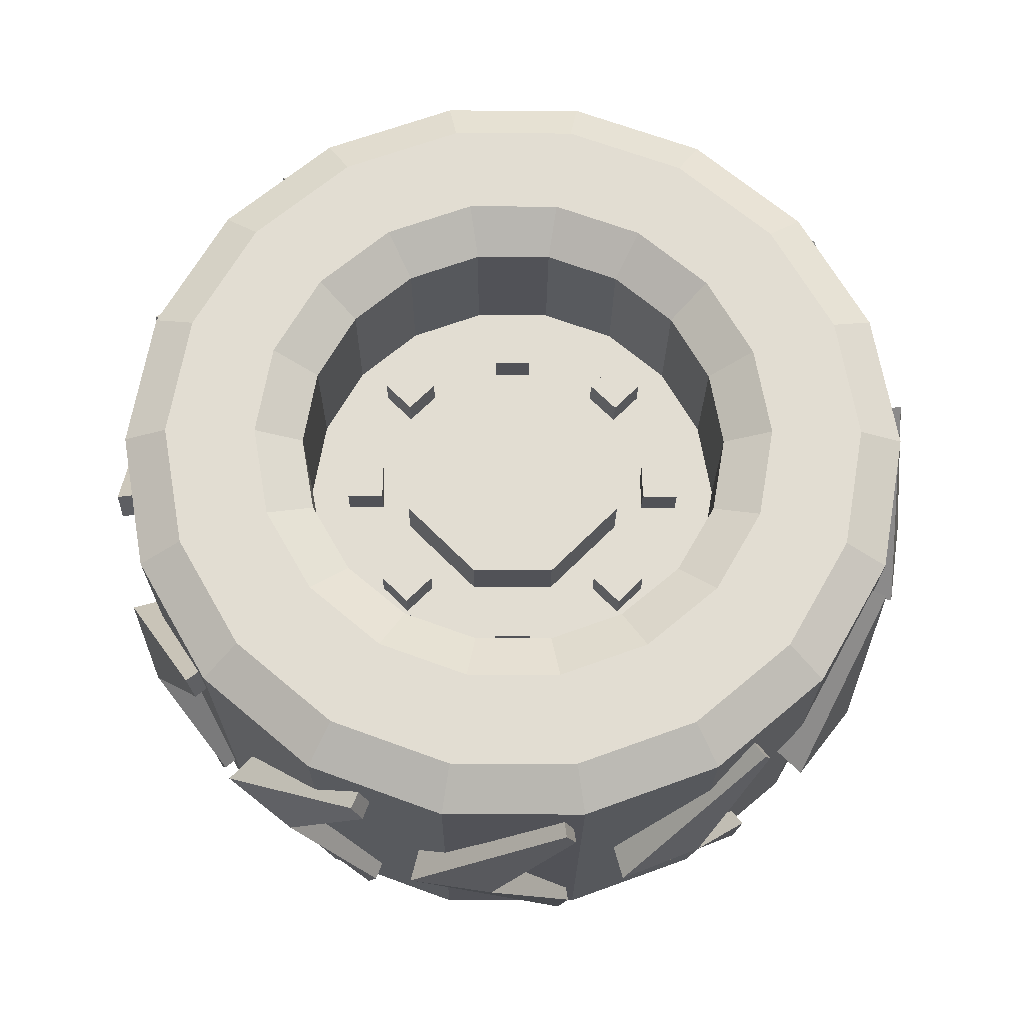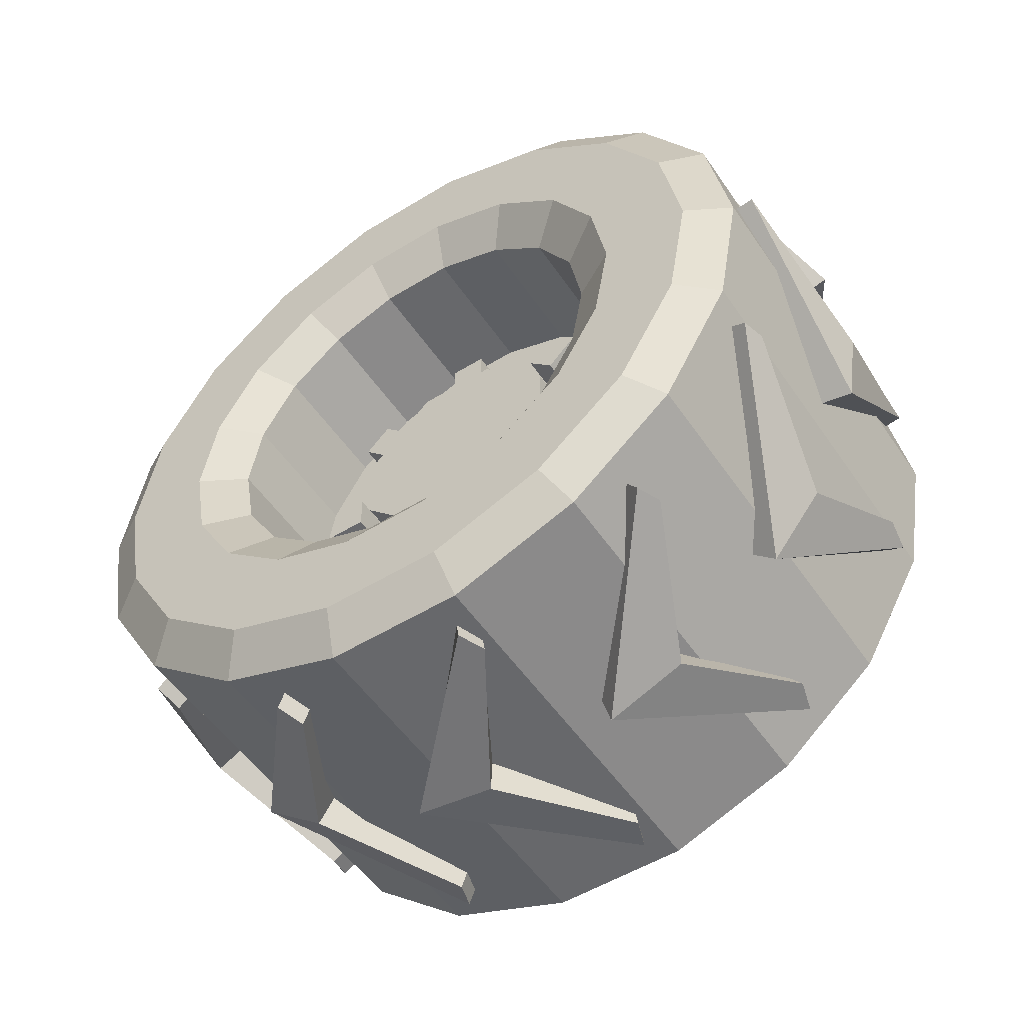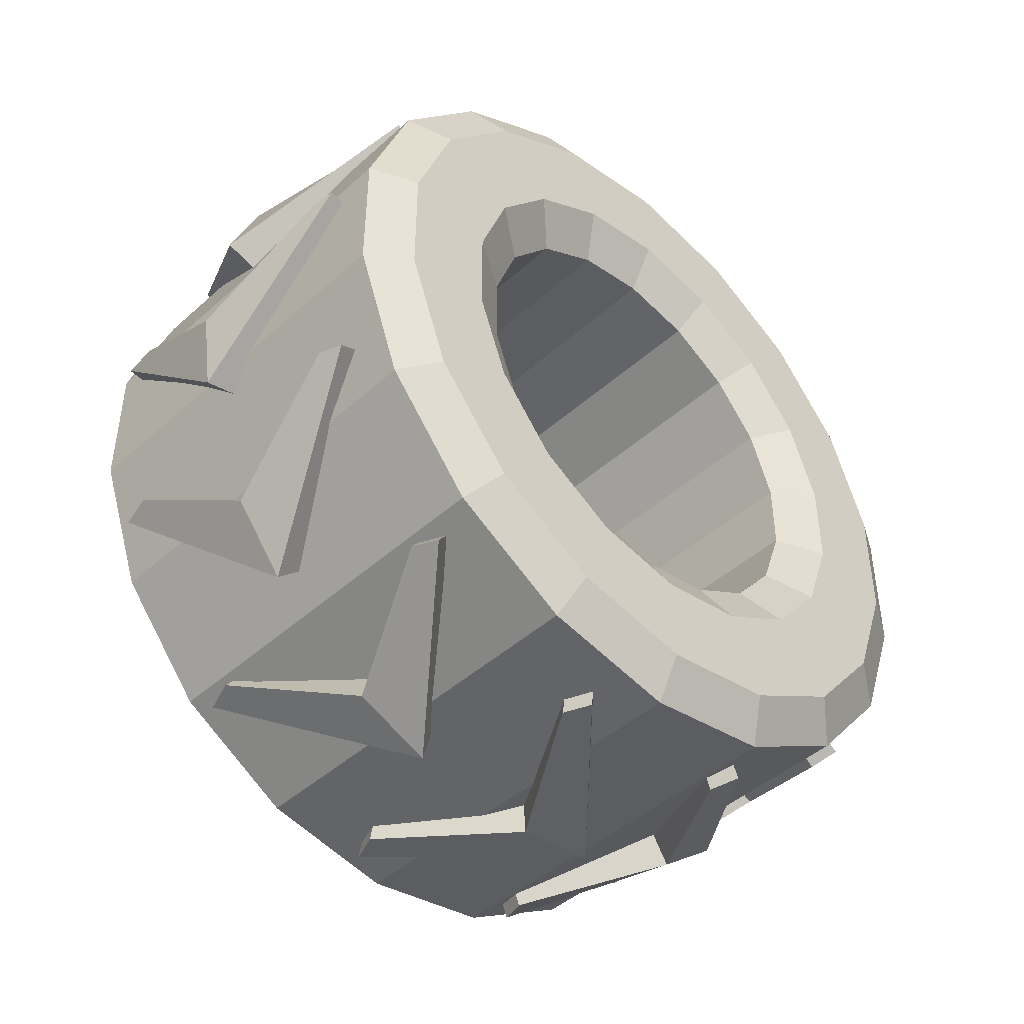
<metadata>
{"format":"obj","ext":"obj","renderer":"f3d","projection":"perspective","resolution":1024,"background":"white","views":[{"elev":-21.6,"azim":-90.4,"up":"+Y"},{"elev":-52.5,"azim":-56.6,"up":"+Y"},{"elev":-45.2,"azim":45.9,"up":"+Z"}]}
</metadata>
<code>
o Car_5_.001_Cube.001
v -0.02503 -0.03371 0.0252
v -0.02503 -0.04115 0.03264
v -0.02503 -0.02627 0.03264
v -0.01451 -0.03371 0.0252
v -0.01451 -0.02627 0.03264
v -0.01451 -0.04115 0.03264
v -0.01451 -0.03371 0.04008
v -0.02503 -0.03371 0.04008
v 0.05911 -0.001609 0.1154
v 0.05911 0.03768 0.1085
v 0.05911 -0.0409 0.1085
v -0.05606 -0.001609 0.1154
v 0.06628 -0.001609 0.1026
v 0.06628 0.03331 0.09649
v 0.06628 -0.03653 0.09649
v 0.06628 -0.001609 0.07648
v 0.06628 0.02437 0.0719
v 0.06628 -0.02758 0.0719
v 0.05858 -0.001609 0.06298
v 0.05858 0.01975 0.05921
v 0.05858 -0.02296 0.05921
v -0.05552 -0.001609 0.06298
v -0.06323 -0.001609 0.07648
v -0.05552 0.01975 0.05921
v -0.05552 -0.02296 0.05921
v -0.06323 -0.02758 0.0719
v -0.05552 -0.04174 0.04837
v -0.06323 -0.05042 0.05871
v -0.05552 -0.05568 0.03176
v 0.05858 -0.04174 0.04837
v 0.05858 -0.05568 0.03176
v 0.06628 -0.05042 0.05871
v 0.06628 -0.06724 0.07876
v 0.06628 -0.06738 0.03851
v 0.06628 -0.0764 0.01372
v 0.06628 -0.09004 0.05159
v 0.06628 -0.1022 0.01827
v 0.05911 -0.1011 0.05798
v 0.05911 -0.1147 0.02049
v 0.05911 -0.07545 0.08854
v -0.05606 -0.1011 0.05798
v -0.05606 -0.1147 0.02049
v -0.05606 -0.07545 0.08854
v -0.06323 -0.09004 0.05159
v -0.06323 -0.1022 0.01827
v -0.06323 -0.06724 0.07876
v -0.06323 -0.06738 0.03851
v -0.06323 -0.0764 0.01372
v -0.06323 -0.0764 -0.01265
v -0.05552 -0.0631 0.01138
v -0.05552 -0.0631 -0.0103
v 0.05858 -0.0631 0.01138
v 0.05858 -0.0631 -0.0103
v 0.06628 -0.0764 -0.01265
v 0.05858 -0.05568 -0.03068
v 0.06628 -0.06738 -0.03744
v 0.05858 -0.04174 -0.04729
v -0.05552 -0.05568 -0.03068
v -0.05552 -0.04174 -0.04729
v -0.06323 -0.06738 -0.03744
v -0.06323 -0.09004 -0.05052
v -0.06323 -0.05042 -0.05764
v -0.06323 -0.02758 -0.07083
v -0.06323 -0.06724 -0.07768
v -0.06323 -0.03653 -0.09541
v -0.05606 -0.07545 -0.08747
v -0.05606 -0.0409 -0.1074
v -0.05606 -0.1011 -0.0569
v 0.05911 -0.07545 -0.08747
v 0.05911 -0.0409 -0.1074
v 0.05911 -0.1011 -0.0569
v 0.06628 -0.06724 -0.07768
v 0.06628 -0.03653 -0.09541
v 0.06628 -0.09004 -0.05052
v 0.06628 -0.05042 -0.05764
v 0.06628 -0.02758 -0.07083
v 0.06628 -0.001609 -0.07541
v 0.05858 -0.02296 -0.05814
v 0.05858 -0.001609 -0.0619
v -0.05552 -0.02296 -0.05814
v -0.05552 -0.001609 -0.0619
v -0.05552 0.01975 -0.05814
v -0.06323 -0.001609 -0.07541
v -0.06323 0.02437 -0.07083
v -0.06323 -0.001609 -0.1016
v -0.06323 0.03331 -0.09541
v -0.05606 -0.001609 -0.1143
v -0.05606 0.03768 -0.1074
v 0.05911 -0.001609 -0.1143
v 0.05911 0.03768 -0.1074
v 0.06628 -0.001609 -0.1016
v 0.06628 0.03331 -0.09541
v 0.06628 0.06403 -0.07768
v 0.06628 0.02437 -0.07083
v 0.06628 0.04721 -0.05764
v 0.05858 0.01975 -0.05814
v 0.05858 0.03853 -0.04729
v 0.05858 0.05246 -0.03068
v -0.05552 0.03853 -0.04729
v -0.06323 0.04721 -0.05764
v -0.05552 0.05246 -0.03068
v -0.06323 0.06416 -0.03744
v -0.05552 0.05988 -0.0103
v -0.06323 0.07318 -0.01265
v -0.05552 0.05988 0.01138
v 0.05858 0.05988 -0.0103
v 0.05858 0.05988 0.01138
v 0.06628 0.07318 -0.01265
v 0.06628 0.09895 -0.01719
v 0.06628 0.07318 0.01372
v 0.06628 0.06416 -0.03744
v 0.06628 0.08682 -0.05052
v 0.05911 0.09788 -0.0569
v 0.05911 0.1115 -0.01941
v 0.05911 0.07223 -0.08747
v -0.05606 0.09788 -0.0569
v -0.05606 0.1115 -0.01941
v -0.05606 0.07223 -0.08747
v -0.06323 0.08682 -0.05052
v -0.06323 0.09895 -0.01719
v -0.06323 0.06403 -0.07768
v -0.06323 0.09895 0.01827
v -0.06323 0.08682 0.05159
v -0.05606 0.1115 0.02049
v -0.06323 0.07318 0.01372
v -0.06323 0.06416 0.03851
v -0.06323 0.04721 0.05871
v -0.05552 0.05246 0.03176
v -0.05552 0.03853 0.04837
v 0.05858 0.05246 0.03176
v 0.05858 0.03853 0.04837
v 0.06628 0.06416 0.03851
v 0.06628 0.08682 0.05159
v 0.06628 0.04721 0.05871
v 0.06628 0.06403 0.07876
v 0.05911 0.07223 0.08854
v 0.05911 0.09788 0.05798
v -0.05606 0.07223 0.08854
v -0.05606 0.03768 0.1085
v -0.05606 0.09788 0.05798
v -0.06323 0.06403 0.07876
v -0.06323 0.03331 0.09649
v -0.06323 -0.001609 0.1026
v -0.06323 0.02437 0.0719
v -0.06323 -0.03653 0.09649
v -0.05606 -0.0409 0.1085
v 0.05911 0.1115 0.02049
v 0.06628 0.09895 0.01827
v 0.06628 -0.1022 -0.01719
v 0.05911 -0.1147 -0.01941
v -0.05606 -0.1147 -0.01941
v -0.06323 -0.1022 -0.01719
v 0.03956 0.03845 -0.1045
v 0.04778 0.0411 -0.1035
v 0.03956 0.04057 -0.1101
v 0.00028 0.05897 -0.09427
v -0.039 0.03845 -0.1045
v 0.00028 0.06473 -0.1033
v -0.039 0.04057 -0.1101
v 0.00028 0.08399 -0.08813
v -0.04722 0.04336 -0.109
v 0.04778 0.04336 -0.109
v 0.00028 0.07657 -0.08045
v -0.04722 0.0411 -0.1035
v 0.03956 0.08564 -0.07035
v 0.04778 0.08743 -0.06819
v 0.03956 0.09025 -0.0741
v 0.00028 0.09826 -0.05125
v -0.039 0.08564 -0.07035
v 0.00028 0.1077 -0.05617
v -0.039 0.09025 -0.0741
v 0.00028 0.1169 -0.03332
v -0.04722 0.09214 -0.07183
v 0.04778 0.09214 -0.07183
v 0.00028 0.1066 -0.03039
v -0.04722 0.08743 -0.06819
v 0.03956 0.1094 -0.01704
v 0.04778 0.1099 -0.01426
v 0.03956 0.1153 -0.01797
v 0.00028 0.1108 0.005703
v -0.039 0.1094 -0.01704
v 0.00028 0.1214 0.006192
v -0.039 0.1153 -0.01797
v 0.00028 0.1179 0.03044
v -0.04722 0.1158 -0.01504
v 0.04778 0.1158 -0.01504
v 0.00028 0.1076 0.02785
v -0.04722 0.1099 -0.01426
v 0.03956 0.1033 0.04082
v 0.04778 0.1023 0.04348
v 0.03956 0.1089 0.04296
v 0.000279 0.09303 0.06132
v -0.039 0.1033 0.04082
v 0.000279 0.102 0.0671
v -0.039 0.1089 0.04296
v 0.000279 0.08685 0.08633
v -0.04722 0.1078 0.04575
v 0.04778 0.1078 0.04575
v 0.000279 0.07919 0.07889
v -0.04722 0.1023 0.04348
v 0.03956 0.06906 0.08794
v 0.04778 0.0669 0.08973
v 0.03956 0.0728 0.09256
v 0.000279 0.04993 0.1005
v -0.039 0.06906 0.08794
v 0.000279 0.05483 0.11
v -0.039 0.0728 0.09256
v 0.000279 0.03196 0.1191
v -0.04722 0.07053 0.09445
v 0.04778 0.07053 0.09445
v 0.000279 0.02905 0.1088
v -0.04722 0.0669 0.08973
v 0.03956 0.0157 0.1116
v 0.04778 0.01292 0.1121
v 0.03956 0.01661 0.1175
v 0.000279 -0.007047 0.1129
v -0.039 0.0157 0.1116
v 0.000279 -0.007559 0.1236
v -0.039 0.01661 0.1175
v 0.000279 -0.0318 0.12
v -0.04722 0.01368 0.118
v 0.04778 0.01368 0.118
v 0.000279 -0.02919 0.1097
v -0.04722 0.01292 0.1121
v 0.03956 -0.04216 0.1054
v 0.04778 -0.0448 0.1044
v 0.03956 -0.0443 0.1109
v 0.000279 -0.06263 0.09504
v -0.039 -0.04216 0.1054
v 0.000279 -0.06842 0.104
v -0.039 -0.0443 0.1109
v 0.000279 -0.08763 0.08882
v -0.04722 -0.04709 0.1099
v 0.04778 -0.04709 0.1099
v 0.000279 -0.08017 0.08117
v -0.04722 -0.0448 0.1044
v 0.03956 -0.08919 0.07102
v 0.04778 -0.09098 0.06885
v 0.03956 -0.09383 0.07475
v 0.000279 -0.1017 0.05186
v -0.039 -0.08919 0.07102
v 0.000279 -0.1112 0.05674
v -0.039 -0.09383 0.07475
v 0.00028 -0.1203 0.03385
v -0.04722 -0.0957 0.07246
v 0.04778 -0.0957 0.07246
v 0.00028 -0.11 0.03096
v -0.04722 -0.09098 0.06885
v 0.03956 -0.1127 0.0176
v 0.04778 -0.1132 0.01482
v 0.03956 -0.1186 0.01851
v 0.00028 -0.114 -0.005143
v -0.039 -0.1127 0.0176
v 0.00028 -0.1247 -0.005678
v -0.039 -0.1186 0.0185
v 0.00028 -0.1211 -0.02992
v -0.04722 -0.1191 0.01557
v 0.04778 -0.1191 0.01557
v 0.00028 -0.1107 -0.02728
v -0.04722 -0.1132 0.01482
v 0.03956 -0.1064 -0.04024
v 0.04778 -0.1054 -0.04288
v 0.03956 -0.1119 -0.0424
v 0.00028 -0.09601 -0.06069
v -0.039 -0.1064 -0.04024
v 0.00028 -0.105 -0.0665
v -0.039 -0.1119 -0.0424
v 0.00028 -0.08974 -0.08568
v -0.04722 -0.1109 -0.04517
v 0.04778 -0.1109 -0.04517
v 0.00028 -0.0821 -0.07821
v -0.04722 -0.1054 -0.04288
v 0.03956 -0.07194 -0.08721
v 0.04778 -0.06975 -0.08897
v 0.03956 -0.07566 -0.09185
v 0.00028 -0.05274 -0.09969
v -0.039 -0.07194 -0.08721
v 0.00028 -0.0576 -0.1092
v -0.039 -0.07566 -0.09185
v 0.00028 -0.03469 -0.1182
v -0.04722 -0.07336 -0.0937
v 0.04778 -0.07336 -0.0937
v 0.00028 -0.03183 -0.1079
v -0.04722 -0.06975 -0.08897
v 0.03956 -0.01847 -0.1106
v 0.04778 -0.01568 -0.1111
v 0.03956 -0.01935 -0.1165
v 0.00028 0.004283 -0.1118
v -0.039 -0.01847 -0.1106
v 0.00028 0.004841 -0.1225
v -0.039 -0.01935 -0.1165
v 0.00028 0.02907 -0.1189
v -0.04722 -0.01642 -0.117
v 0.04778 -0.01642 -0.117
v 0.00028 0.02642 -0.1085
v -0.04722 -0.01568 -0.1111
v -0.01579 -0.001609 0.06862
v -0.01579 0.04215 0.05269
v -0.01579 -0.04537 0.05269
v -0.01579 -0.001609 0.0216
v -0.01579 0.01193 0.01668
v -0.01579 -0.01515 0.01668
v -0.01579 -0.02236 0.004195
v -0.01579 -0.01985 -0.009997
v -0.01579 -0.06865 0.01236
v -0.01579 -0.06057 -0.0335
v -0.01579 -0.02489 -0.06344
v -0.01579 0.02168 -0.06344
v -0.01579 -0.008814 -0.01926
v -0.01579 0.005597 -0.01926
v -0.01579 0.01664 -0.009997
v -0.01579 0.01914 0.004195
v -0.01579 0.05735 -0.0335
v -0.01579 0.06544 0.01236
v -0.02503 0.03853 0.005797
v -0.02503 0.03853 -0.004724
v -0.02503 0.04906 0.005797
v -0.01451 0.03853 0.005797
v -0.01451 0.04906 0.005797
v -0.01451 0.03853 -0.004724
v -0.01451 0.04906 -0.004724
v -0.02503 0.04906 -0.004724
v -0.02503 0.003652 -0.03961
v -0.02503 0.003652 -0.05013
v -0.02503 -0.006869 -0.03961
v -0.01451 0.003652 -0.03961
v -0.01451 -0.006869 -0.03961
v -0.01451 0.003652 -0.05013
v -0.01451 -0.006869 -0.05013
v -0.02503 -0.006869 -0.05013
v -0.02503 -0.04175 -0.004724
v -0.02503 -0.05227 -0.004724
v -0.02503 -0.04175 0.005797
v -0.01451 -0.04175 -0.004724
v -0.01451 -0.05227 -0.004724
v -0.01451 -0.04175 0.005797
v -0.01451 -0.05227 0.005797
v -0.02503 -0.05227 0.005797
v -0.004706 -0.03337 -0.01118
v -0.004706 -0.01333 -0.03123
v -0.03103 -0.03337 -0.01118
v -0.004706 -0.03337 0.01226
v -0.03103 -0.03337 0.01226
v -0.004706 -0.01333 0.0323
v -0.03103 -0.01333 0.0323
v -0.004706 0.01011 0.0323
v -0.004706 0.03015 0.01226
v -0.03103 0.01011 0.0323
v -0.03103 0.03015 0.01226
v -0.03103 0.03015 -0.01118
v -0.03103 0.01011 -0.03123
v -0.004706 0.03015 -0.01118
v -0.004706 0.01011 -0.03123
v -0.03103 -0.01333 -0.03123
v -0.02503 -0.006869 0.04068
v -0.02503 -0.006869 0.0512
v -0.02503 0.003652 0.04068
v -0.01451 -0.006869 0.04068
v -0.01451 0.003652 0.04068
v -0.01451 -0.006869 0.0512
v -0.01451 0.003652 0.0512
v -0.02503 0.003652 0.0512
v -0.02503 0.02306 0.03264
v -0.02503 0.0305 0.0252
v -0.02503 0.0305 0.04008
v -0.01451 0.02306 0.03264
v -0.01451 0.0305 0.04008
v -0.01451 0.0305 0.0252
v -0.01451 0.03794 0.03264
v -0.02503 0.03794 0.03264
v -0.02503 0.0305 -0.02413
v -0.02503 0.03794 -0.03157
v -0.02503 0.02306 -0.03157
v -0.01451 0.0305 -0.02413
v -0.01451 0.02306 -0.03157
v -0.01451 0.03794 -0.03157
v -0.01451 0.0305 -0.03901
v -0.02503 0.0305 -0.03901
v -0.02503 -0.02627 -0.03157
v -0.02503 -0.03371 -0.03901
v -0.02503 -0.03371 -0.02413
v -0.01451 -0.02627 -0.03157
v -0.01451 -0.03371 -0.03901
v -0.01451 -0.03371 -0.02413
v -0.01451 -0.04115 -0.03157
v -0.02503 -0.04115 -0.03157
f 3 1 2 8
f 1 4 6 2
f 5 4 1 3
f 8 2 6 7
f 5 3 8 7
f 9 13 14 10
f 9 10 139 12
f 11 15 13 9
f 11 9 12 146
f 14 13 16 17
f 13 15 18 16
f 17 16 19 20
f 16 18 21 19
f 19 22 24 20
f 21 25 22 19
f 23 144 24 22
f 26 23 22 25
f 28 26 25 27
f 30 27 25 21
f 47 28 27 29
f 31 29 27 30
f 32 34 31 30
f 18 32 30 21
f 33 36 34 32
f 15 33 32 18
f 34 35 52 31
f 36 37 35 34
f 39 37 36 38
f 38 36 33 40
f 39 38 41 42
f 38 40 43 41
f 41 44 45 42
f 43 46 44 41
f 45 44 47 48
f 44 46 28 47
f 48 47 29 50
f 152 45 48 49
f 49 48 50 51
f 53 51 50 52
f 52 50 29 31
f 35 54 53 52
f 54 56 55 53
f 55 58 51 53
f 56 75 57 55
f 57 59 58 55
f 62 60 58 59
f 60 49 51 58
f 64 61 60 62
f 61 152 49 60
f 63 62 59 80
f 65 64 62 63
f 66 64 65 67
f 68 61 64 66
f 70 69 66 67
f 69 71 68 66
f 70 73 72 69
f 69 72 74 71
f 72 73 76 75
f 74 72 75 56
f 75 76 78 57
f 73 91 77 76
f 76 77 79 78
f 79 81 80 78
f 78 80 59 57
f 83 63 80 81
f 96 82 81 79
f 84 83 81 82
f 86 85 83 84
f 85 65 63 83
f 87 85 86 88
f 67 65 85 87
f 90 89 87 88
f 89 70 67 87
f 90 92 91 89
f 89 91 73 70
f 91 92 94 77
f 115 93 92 90
f 92 93 95 94
f 94 95 97 96
f 77 94 96 79
f 97 99 82 96
f 95 111 98 97
f 98 101 99 97
f 102 100 99 101
f 100 84 82 99
f 104 102 101 103
f 106 103 101 98
f 125 104 103 105
f 107 105 103 106
f 108 110 107 106
f 111 108 106 98
f 109 148 110 108
f 112 109 108 111
f 93 112 111 95
f 114 109 112 113
f 113 112 93 115
f 114 113 116 117
f 113 115 118 116
f 116 119 120 117
f 118 121 119 116
f 120 119 102 104
f 119 121 100 102
f 121 86 84 100
f 88 86 121 118
f 122 120 104 125
f 117 120 122 124
f 124 122 123 140
f 123 122 125 126
f 126 125 105 128
f 141 123 126 127
f 127 126 128 129
f 131 129 128 130
f 130 128 105 107
f 132 134 131 130
f 110 132 130 107
f 133 135 134 132
f 148 133 132 110
f 134 17 20 131
f 135 14 17 134
f 10 14 135 136
f 136 135 133 137
f 10 136 138 139
f 136 137 140 138
f 138 141 142 139
f 140 123 141 138
f 142 141 127 144
f 139 142 143 12
f 143 142 144 23
f 144 127 129 24
f 12 143 145 146
f 145 143 23 26
f 146 145 46 43
f 46 145 26 28
f 40 11 146 43
f 137 147 124 140
f 137 133 148 147
f 147 148 109 114
f 147 114 117 124
f 20 24 129 131
f 115 90 88 118
f 149 74 56 54
f 71 74 149 150
f 37 149 54 35
f 150 149 37 39
f 71 150 151 68
f 150 39 42 151
f 151 152 61 68
f 42 45 152 151
f 40 33 15 11
f 153 155 162 154
f 156 158 155 153
f 157 159 158 156
f 160 162 155 158
f 161 160 158 159
f 163 160 161 164
f 154 162 160 163
f 164 161 159 157
f 165 167 174 166
f 168 170 167 165
f 169 171 170 168
f 172 174 167 170
f 173 172 170 171
f 175 172 173 176
f 166 174 172 175
f 176 173 171 169
f 177 179 186 178
f 180 182 179 177
f 181 183 182 180
f 184 186 179 182
f 185 184 182 183
f 187 184 185 188
f 178 186 184 187
f 188 185 183 181
f 189 191 198 190
f 192 194 191 189
f 193 195 194 192
f 196 198 191 194
f 197 196 194 195
f 199 196 197 200
f 190 198 196 199
f 200 197 195 193
f 201 203 210 202
f 204 206 203 201
f 205 207 206 204
f 208 210 203 206
f 209 208 206 207
f 211 208 209 212
f 202 210 208 211
f 212 209 207 205
f 213 215 222 214
f 216 218 215 213
f 217 219 218 216
f 220 222 215 218
f 221 220 218 219
f 223 220 221 224
f 214 222 220 223
f 224 221 219 217
f 225 227 234 226
f 228 230 227 225
f 229 231 230 228
f 232 234 227 230
f 233 232 230 231
f 235 232 233 236
f 226 234 232 235
f 236 233 231 229
f 237 239 246 238
f 240 242 239 237
f 241 243 242 240
f 244 246 239 242
f 245 244 242 243
f 247 244 245 248
f 238 246 244 247
f 248 245 243 241
f 249 251 258 250
f 252 254 251 249
f 253 255 254 252
f 256 258 251 254
f 257 256 254 255
f 259 256 257 260
f 250 258 256 259
f 260 257 255 253
f 261 263 270 262
f 264 266 263 261
f 265 267 266 264
f 268 270 263 266
f 269 268 266 267
f 271 268 269 272
f 262 270 268 271
f 272 269 267 265
f 273 275 282 274
f 276 278 275 273
f 277 279 278 276
f 280 282 275 278
f 281 280 278 279
f 283 280 281 284
f 274 282 280 283
f 284 281 279 277
f 285 287 294 286
f 288 290 287 285
f 289 291 290 288
f 292 294 287 290
f 293 292 290 291
f 295 292 293 296
f 286 294 292 295
f 296 293 291 289
f 297 298 301 300
f 299 297 300 302
f 305 299 302 303
f 306 305 303 304
f 307 306 304 309
f 308 307 309 310
f 313 308 310 311
f 314 313 311 312
f 298 314 312 301
f 316 315 317 322
f 320 318 315 316
f 315 318 319 317
f 320 316 322 321
f 322 317 319 321
f 325 323 324 330
f 323 326 328 324
f 327 326 323 325
f 330 324 328 329
f 327 325 330 329
f 331 334 335 332
f 333 331 332 338
f 336 334 331 333
f 336 333 338 337
f 338 332 335 337
f 339 341 354 340
f 342 343 341 339
f 343 342 344 345
f 344 346 348 345
f 347 349 348 346
f 343 345 348 349 350 351 354 341
f 349 347 352 350
f 350 352 353 351
f 354 351 353 340
f 357 355 356 362
f 355 358 360 356
f 359 358 355 357
f 362 356 360 361
f 359 357 362 361
f 364 363 365 370
f 368 366 363 364
f 363 366 367 365
f 368 364 370 369
f 370 365 367 369
f 373 371 372 378
f 371 374 376 372
f 375 374 371 373
f 378 372 376 377
f 375 373 378 377
f 379 382 383 380
f 381 379 380 386
f 384 382 379 381
f 384 381 386 385
f 386 380 383 385

</code>
